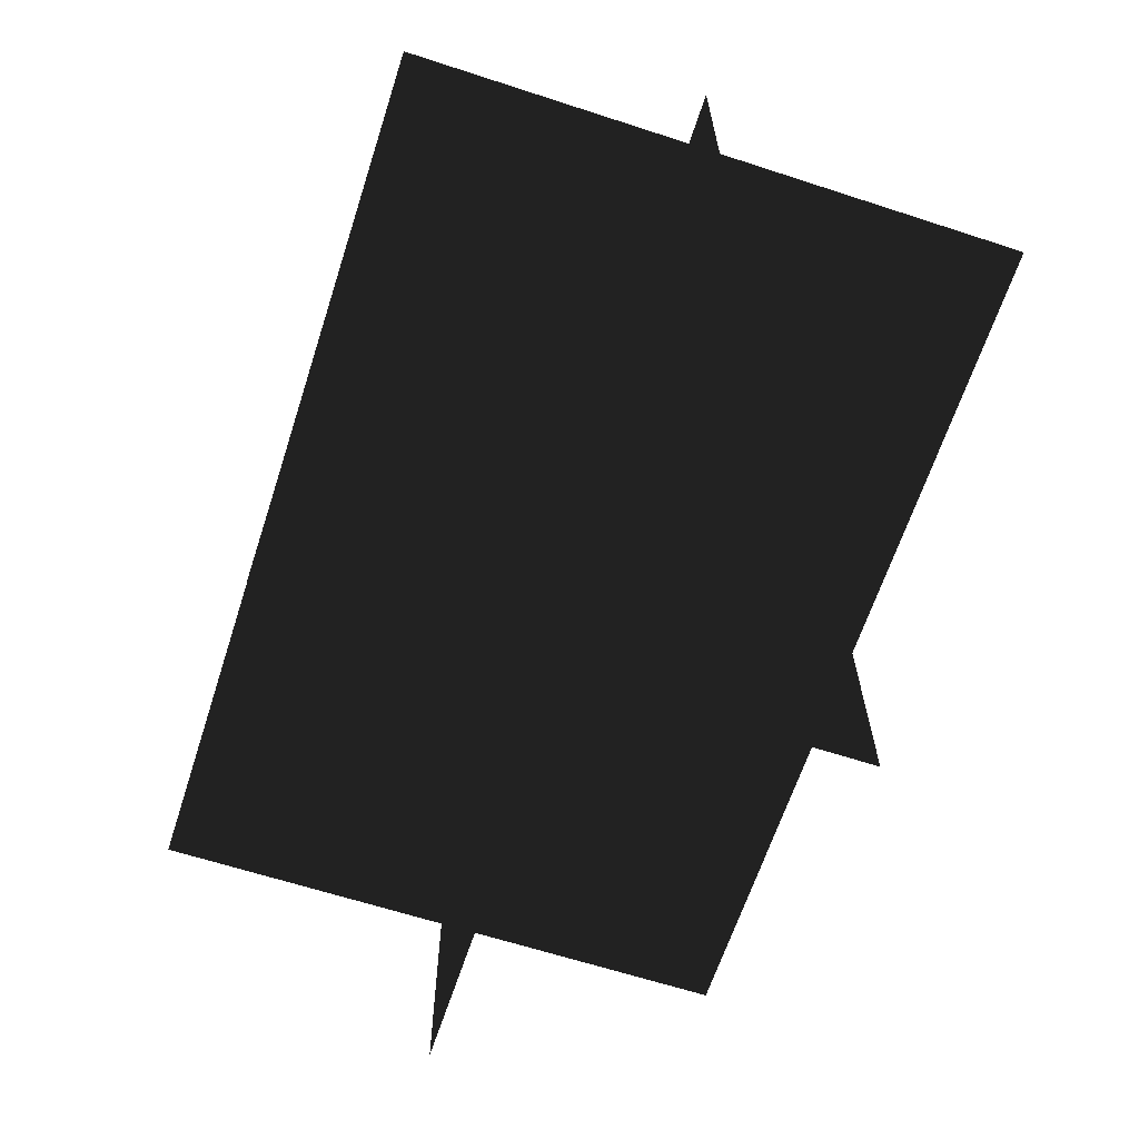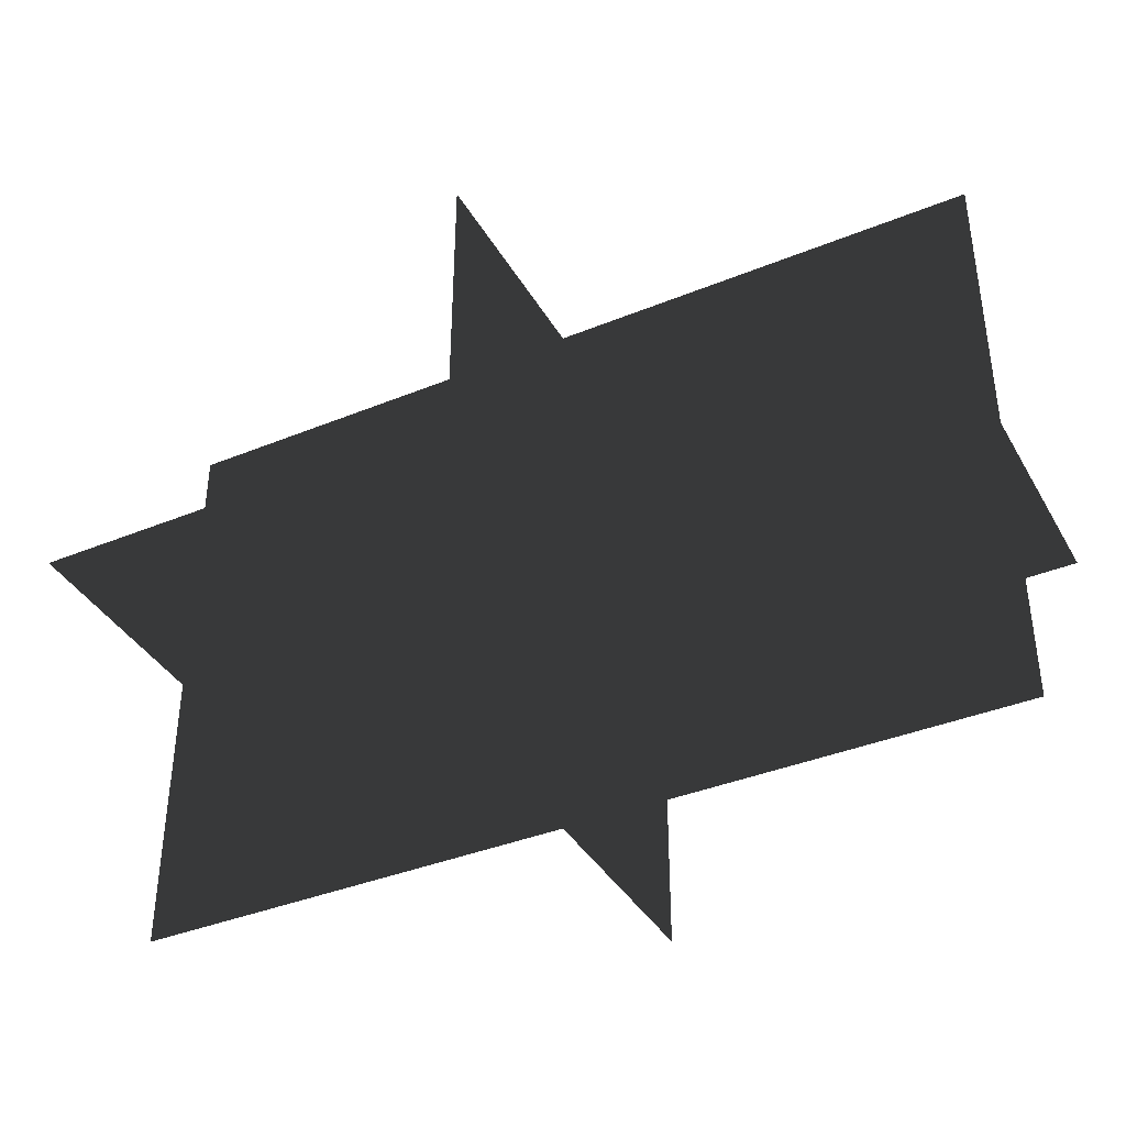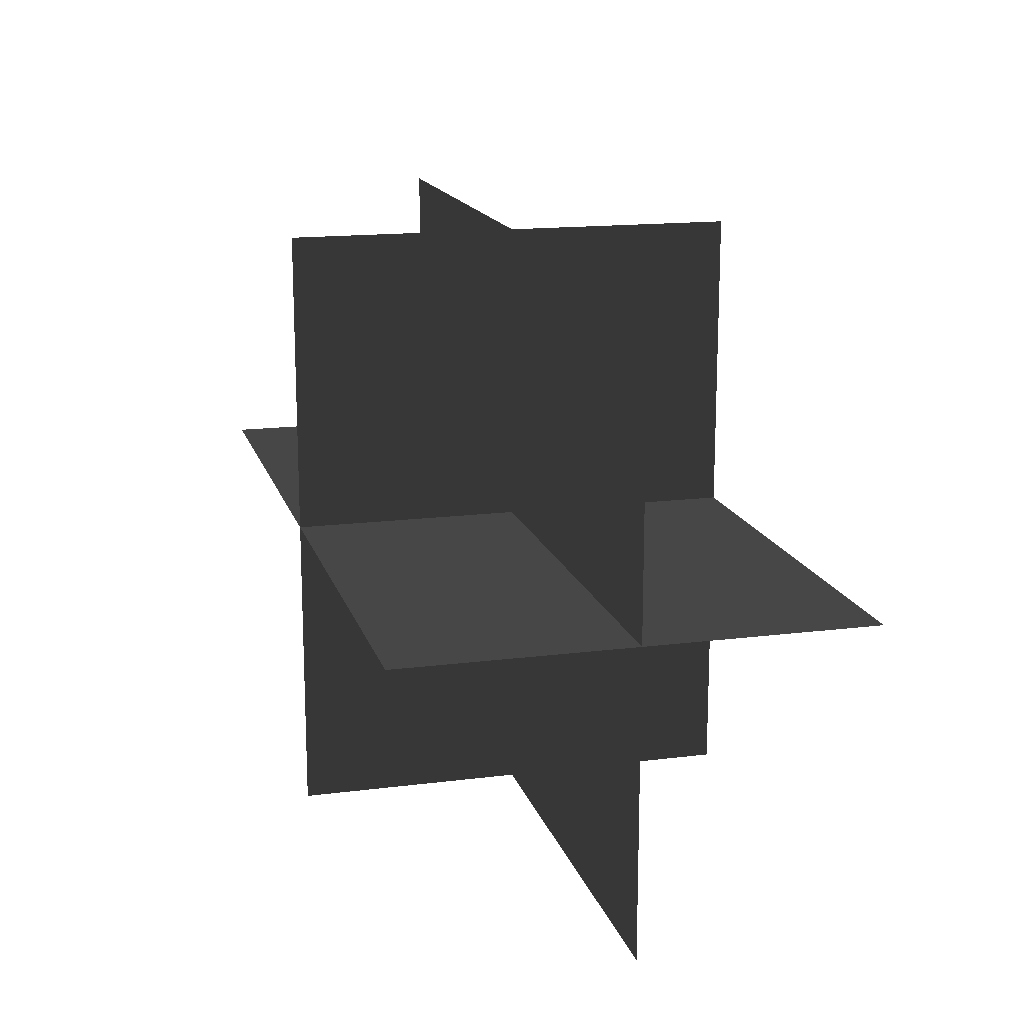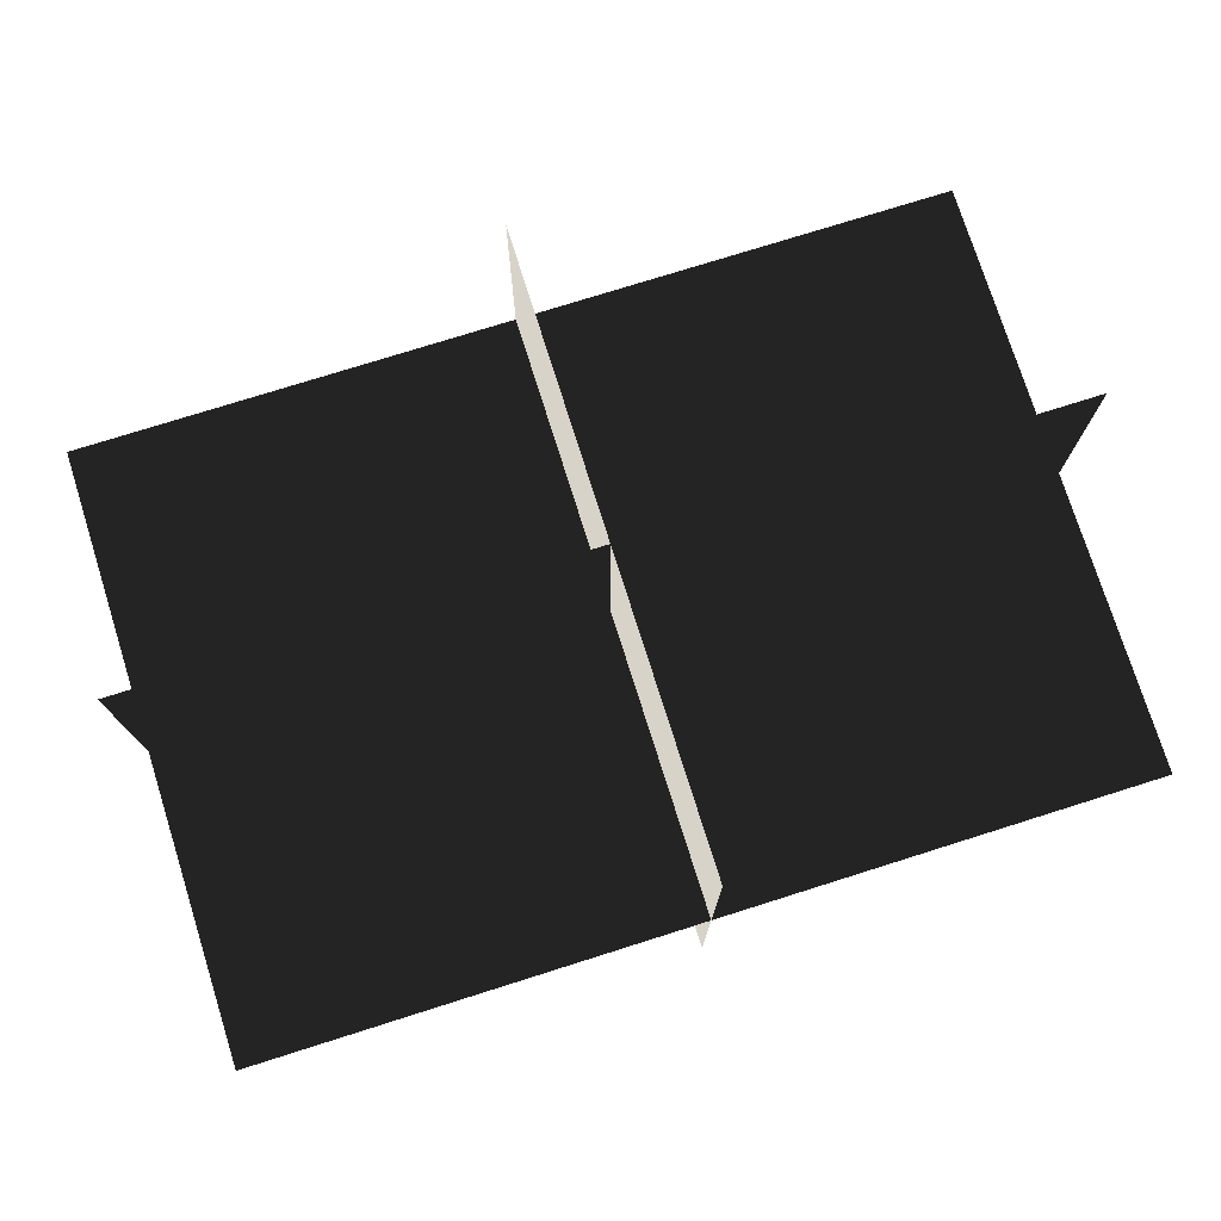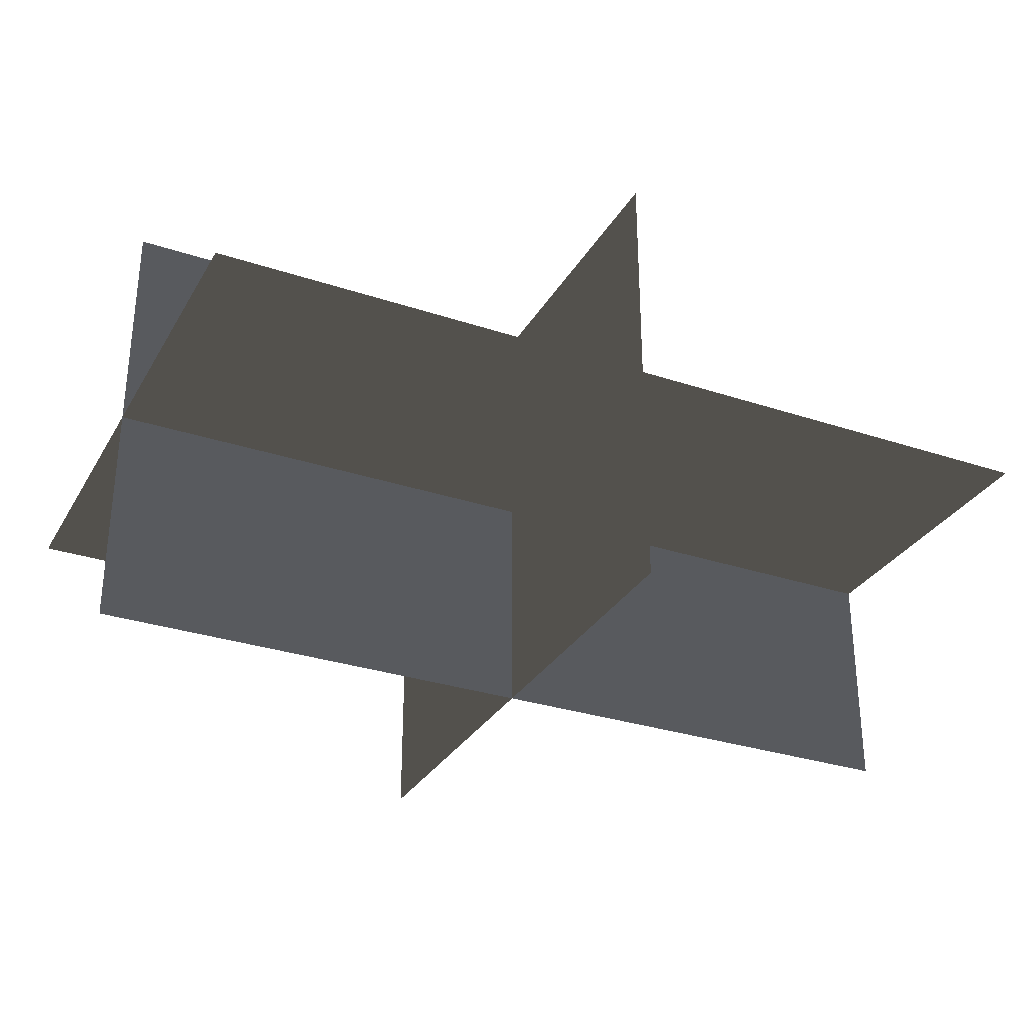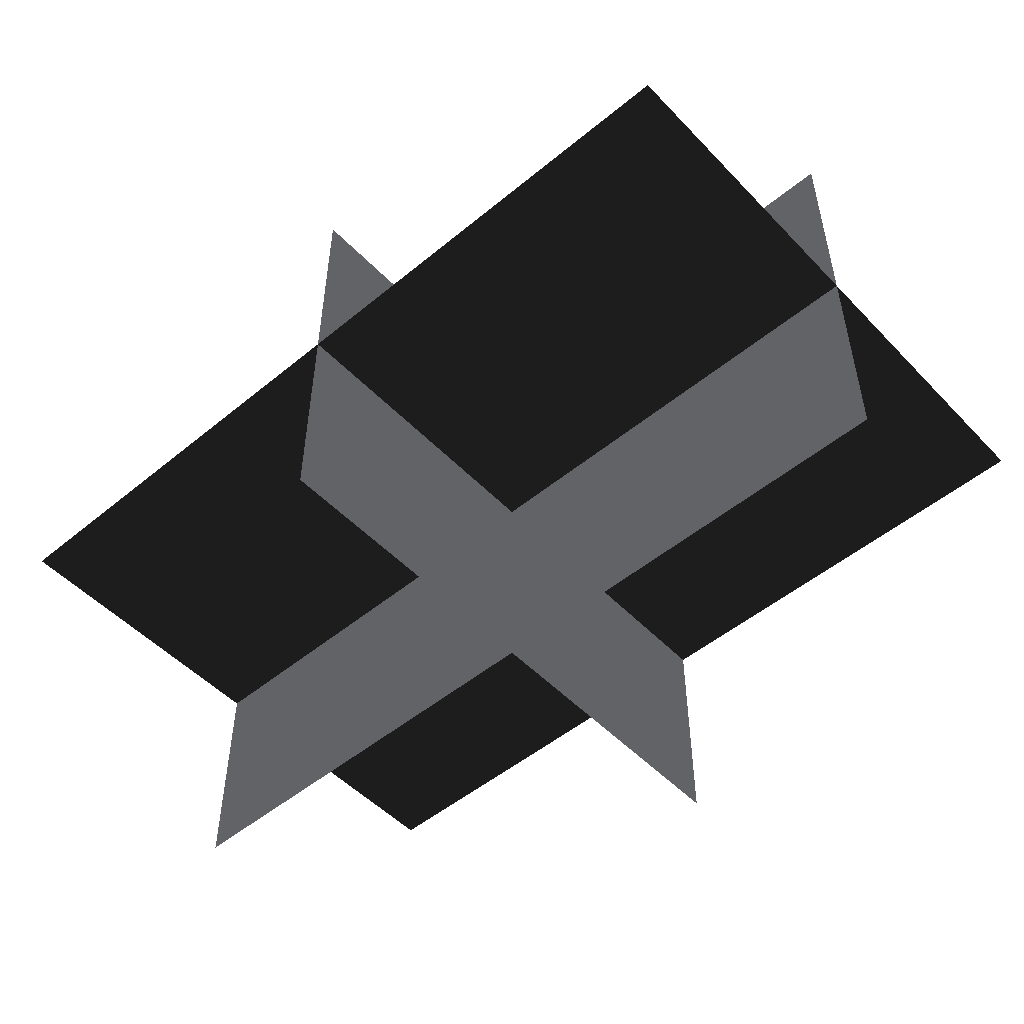
<metadata>
{"format":"obj","ext":"obj","renderer":"f3d","projection":"perspective","resolution":1024,"background":"white","views":[{"elev":-64.7,"azim":71.9,"up":"+Y"},{"elev":-38.6,"azim":-152.8,"up":"+Z"},{"elev":15.9,"azim":-104.8,"up":"+Z"},{"elev":75.8,"azim":162.5,"up":"+Y"},{"elev":-30.7,"azim":154.5,"up":"+Y"},{"elev":-50.9,"azim":-138.1,"up":"+Y"}]}
</metadata>
<code>
g Drag Content Here
v 6.265 -0.5106 0.2885
v -6.911 -0.5106 0.2885
v 6.265 6.257 0.2885
v -6.911 6.257 0.2885
v -0.3231 -0.5106 -4.194
v -0.3231 -0.5106 4.771
v -0.3231 6.257 -4.194
v -0.3231 6.257 4.771
v 6.265 2.873 -4.194
v -6.911 2.873 -4.194
v 6.265 2.873 4.771
v -6.911 2.873 4.771
f 1 3 2
f 3 4 2
f 5 7 6
f 7 8 6
f 9 11 10
f 11 12 10

</code>
